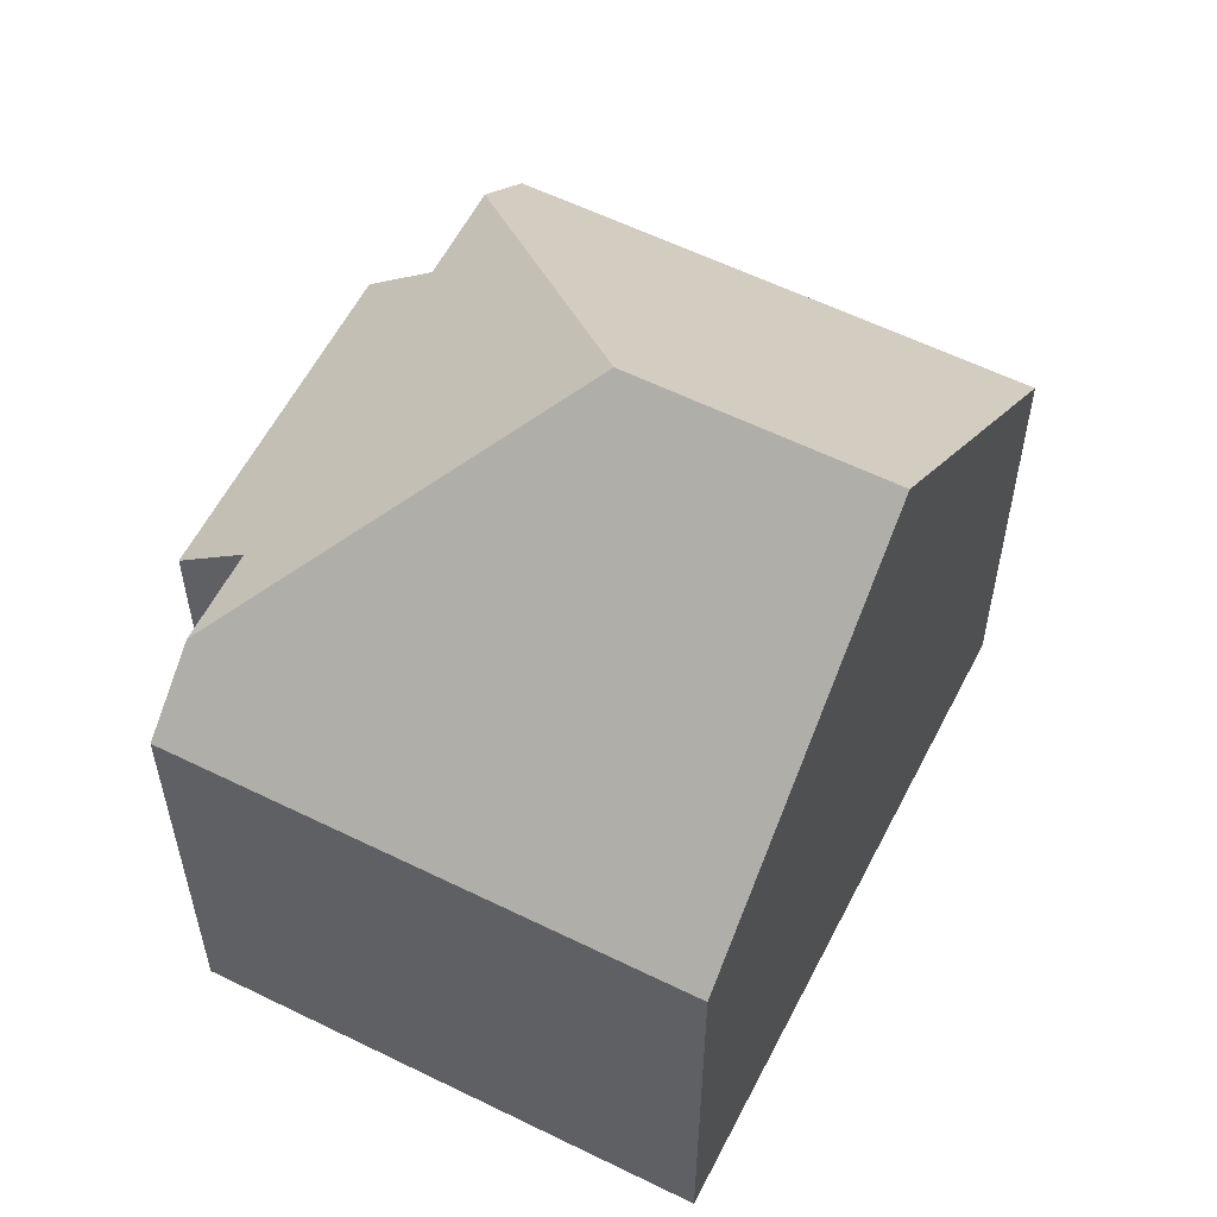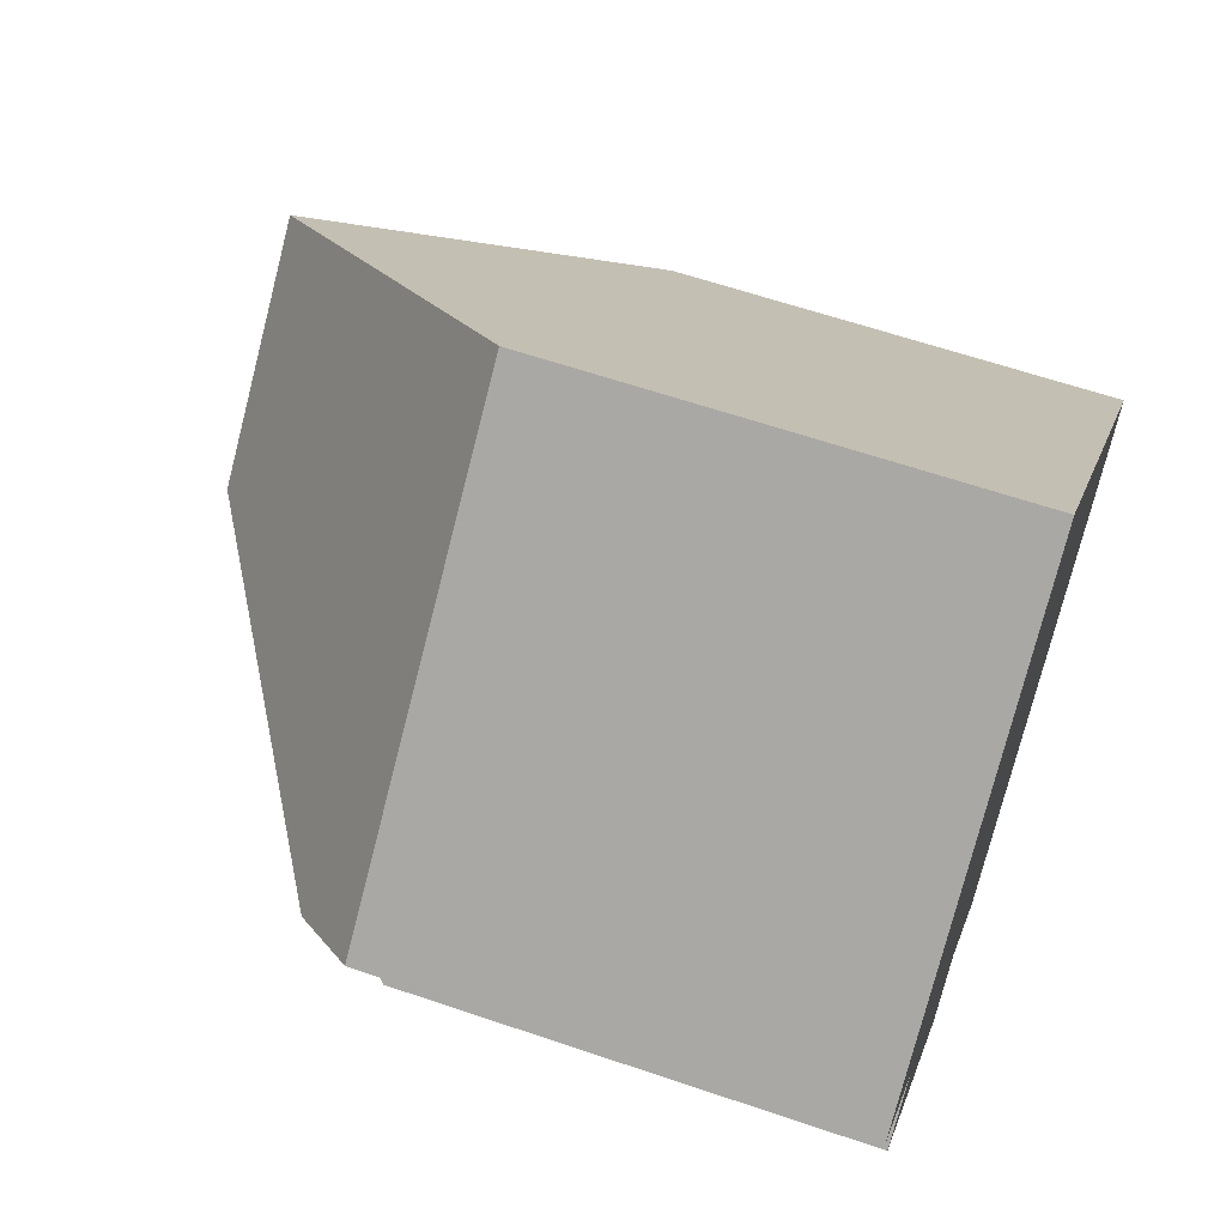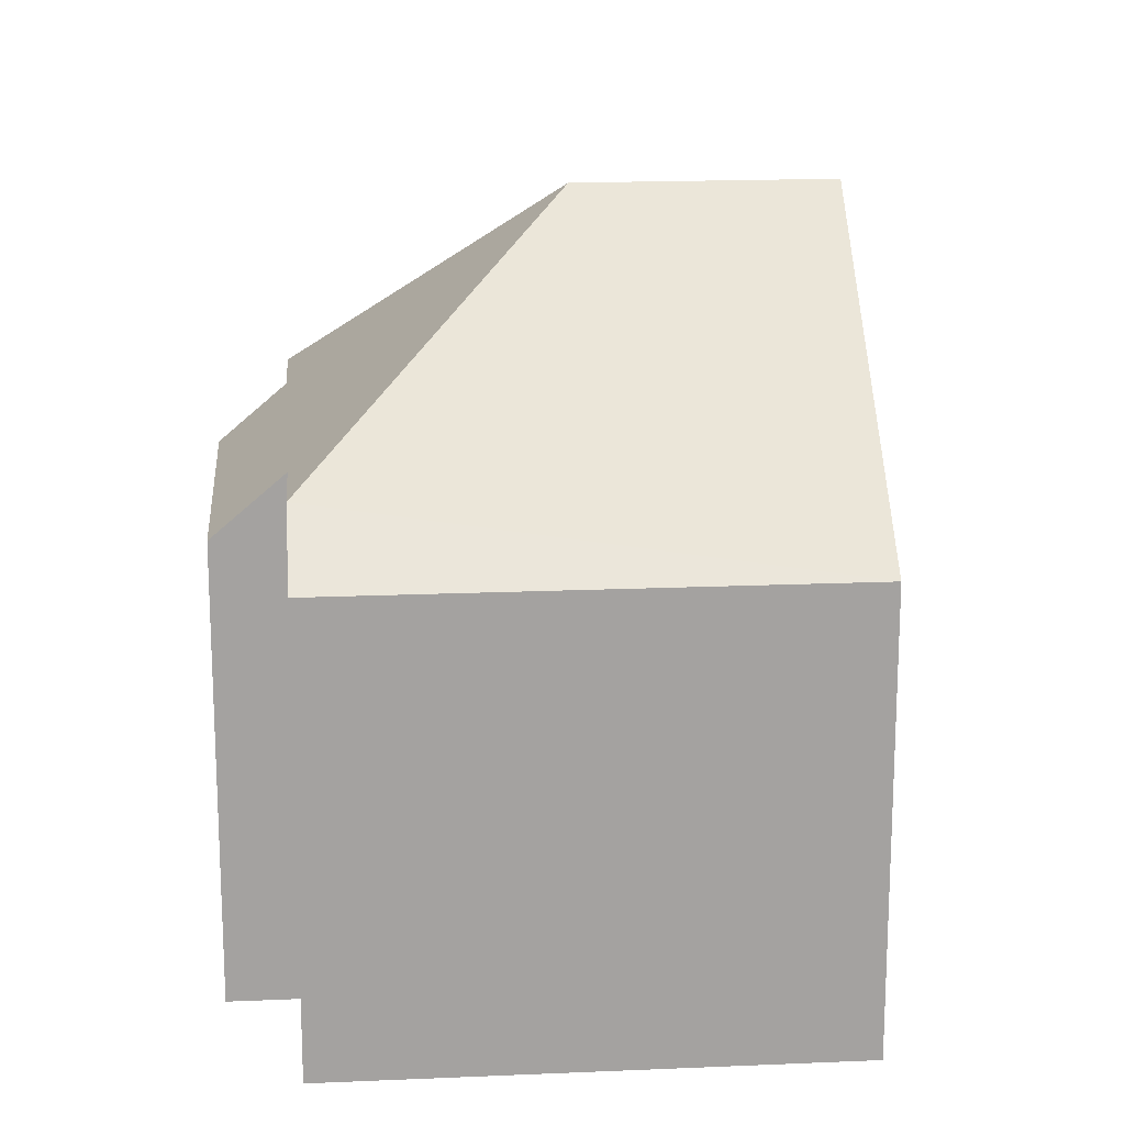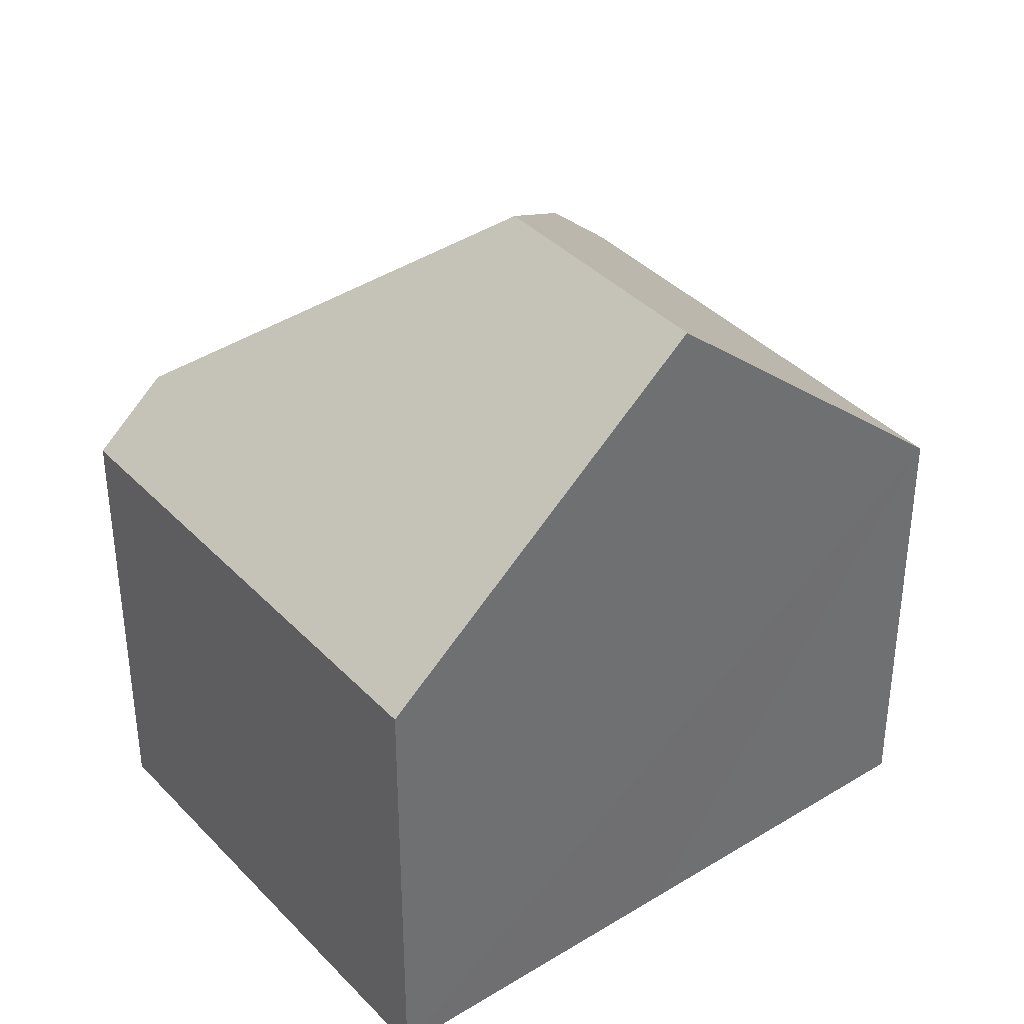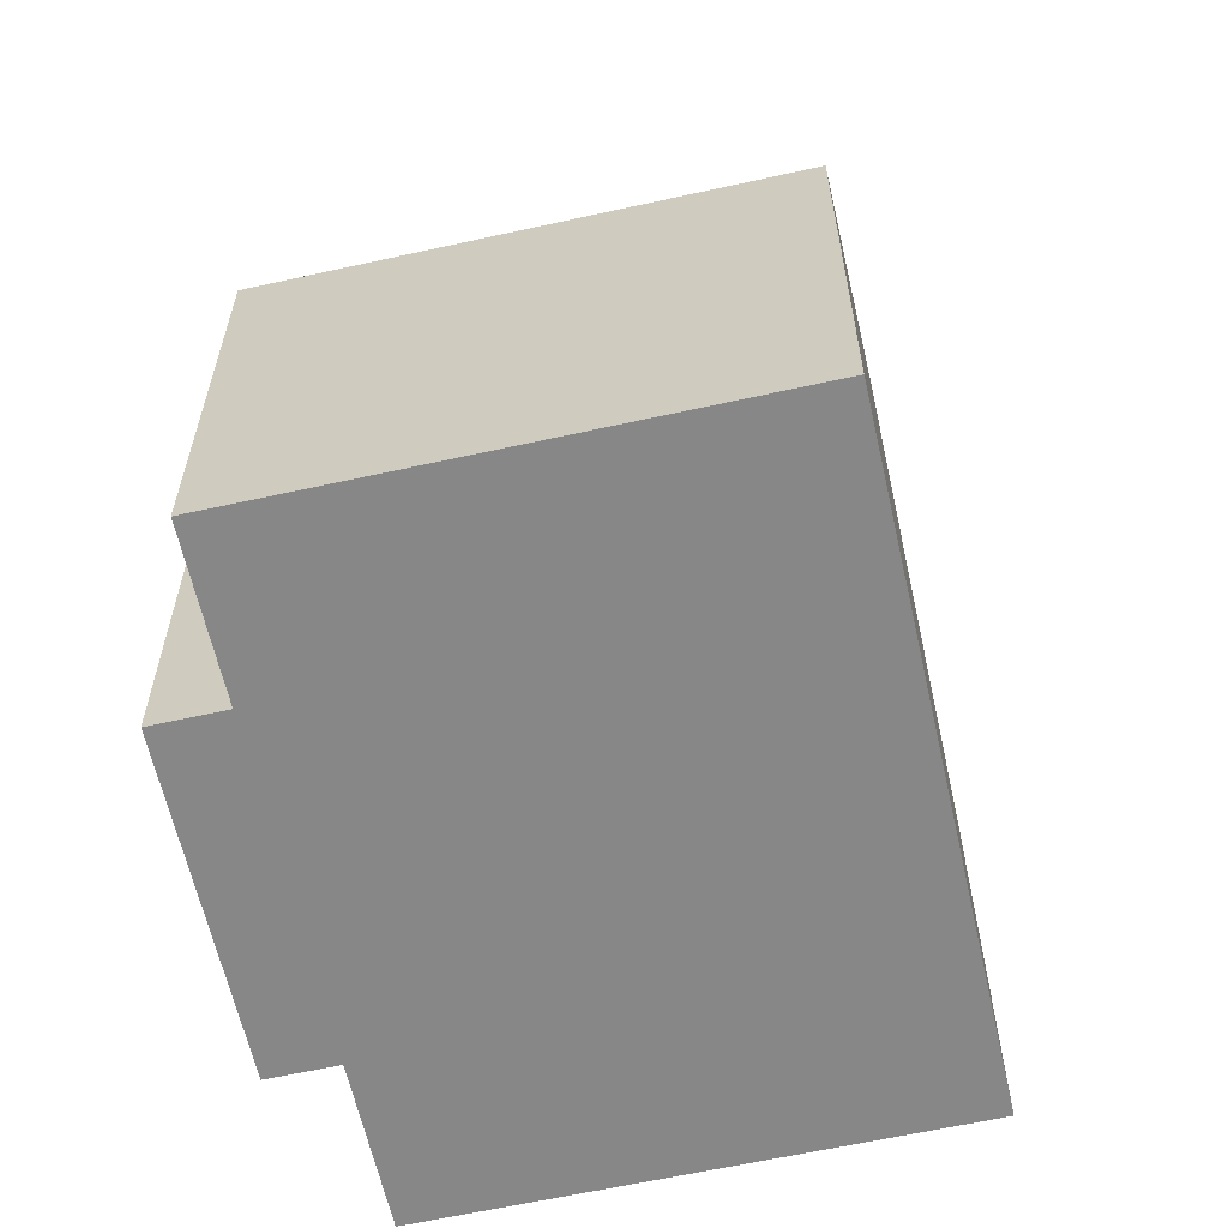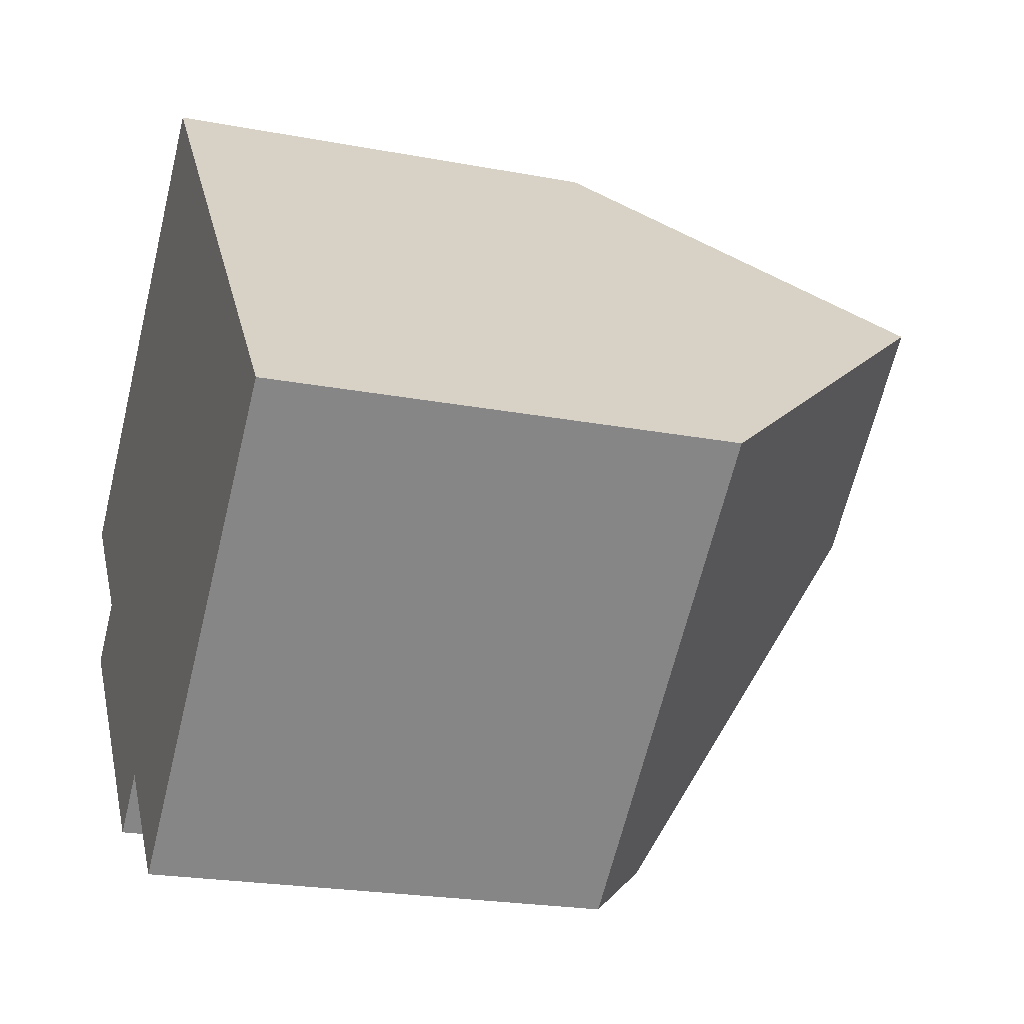
<metadata>
{"format":"obj","ext":"obj","renderer":"f3d","projection":"perspective","resolution":1024,"background":"white","views":[{"elev":58.5,"azim":-13.9,"up":"+Y"},{"elev":62.1,"azim":-70.9,"up":"+Z"},{"elev":17.7,"azim":-45.7,"up":"+Y"},{"elev":38.2,"azim":11.3,"up":"+Y"},{"elev":-62.5,"azim":-28.2,"up":"+Y"},{"elev":-22.3,"azim":71.8,"up":"+Z"}]}
</metadata>
<code>
v  1.214 10.24 -3.931
v  7.403 11.57 -8.691
v  6.216 10.24 -9.718
v  9.504 16.7 -1.863
v  2.464 11.64 -2.851
v  1.08 11.64 -1.25
v  8.883 11.57 -10.4
v  8.885 10.24 7.68
v  0 10.24 6.271e-16
v  13.87 16.7 1.911
v  9.909 10.24 -11.59
v  18.86 10.24 -3.857
v  0 0 0
v  8.885 -4.703e-16 7.68
v  2.464 1.746e-16 -2.851
v  1.214 2.407e-16 -3.931
v  13.87 -1.17e-16 1.911
v  18.86 2.362e-16 -3.857
v  9.909 7.097e-16 -11.59
v  7.403 5.322e-16 -8.691
v  6.216 5.951e-16 -9.718
v  8.883 6.37e-16 -10.4
v  1.08 7.654e-17 -1.25
g defaultobject
f 1 2 3
f 2 1 4
f 4 1 5
f 4 5 6
f 4 7 2
f 8 6 9
f 6 8 4
f 4 8 10
f 11 10 12
f 10 11 4
f 4 11 7
f 13 8 9
f 8 13 14
f 1 15 5
f 15 1 16
f 8 12 10
f 12 8 14
f 12 14 17
f 12 17 18
f 18 11 12
f 11 18 19
f 20 3 2
f 3 20 21
f 11 2 7
f 2 11 20
f 20 11 19
f 20 19 22
f 21 1 3
f 1 21 16
f 5 9 6
f 9 5 15
f 9 15 23
f 9 23 13
f 18 22 19
f 22 18 20
f 20 18 16
f 16 18 15
f 15 18 23
f 23 18 13
f 13 18 17
f 13 17 14
f 16 21 20

</code>
